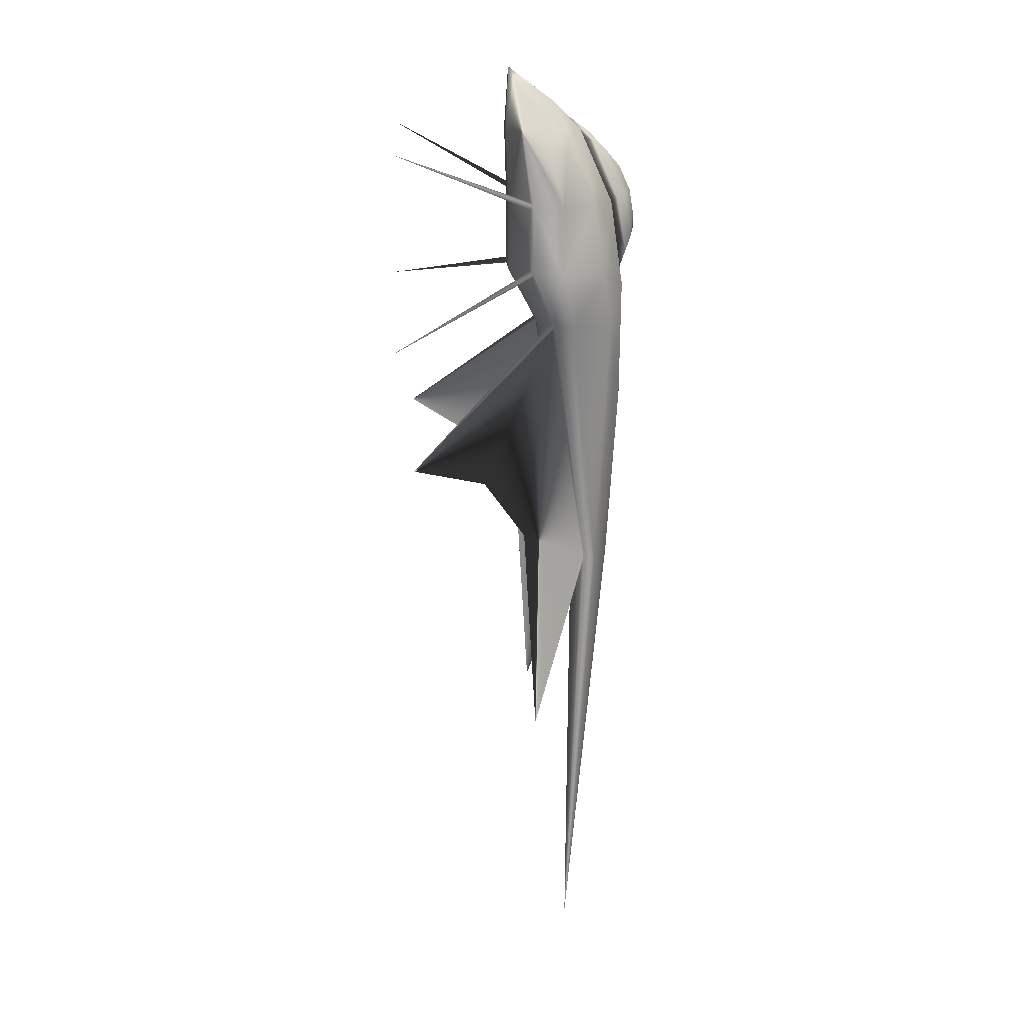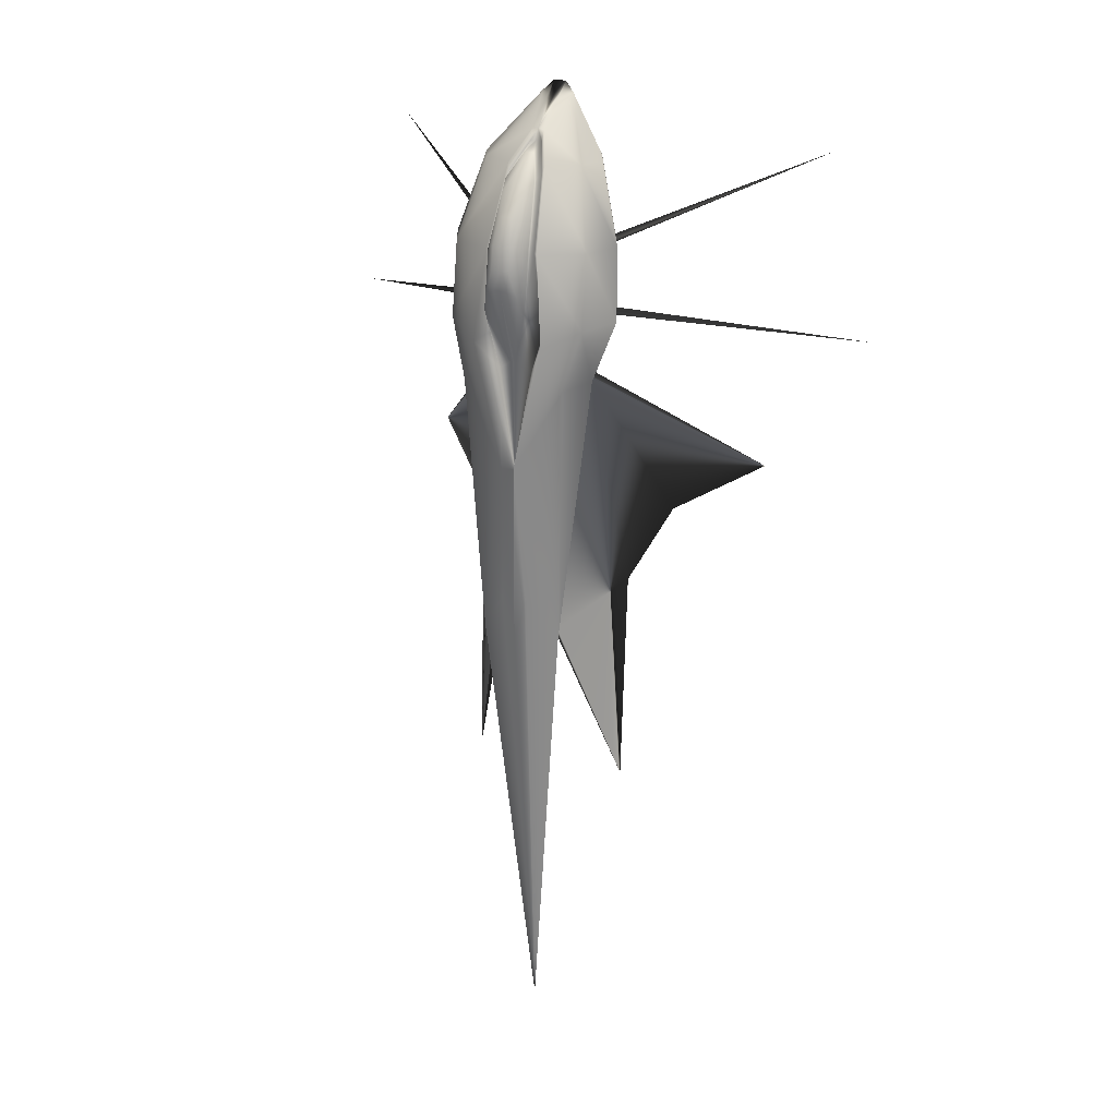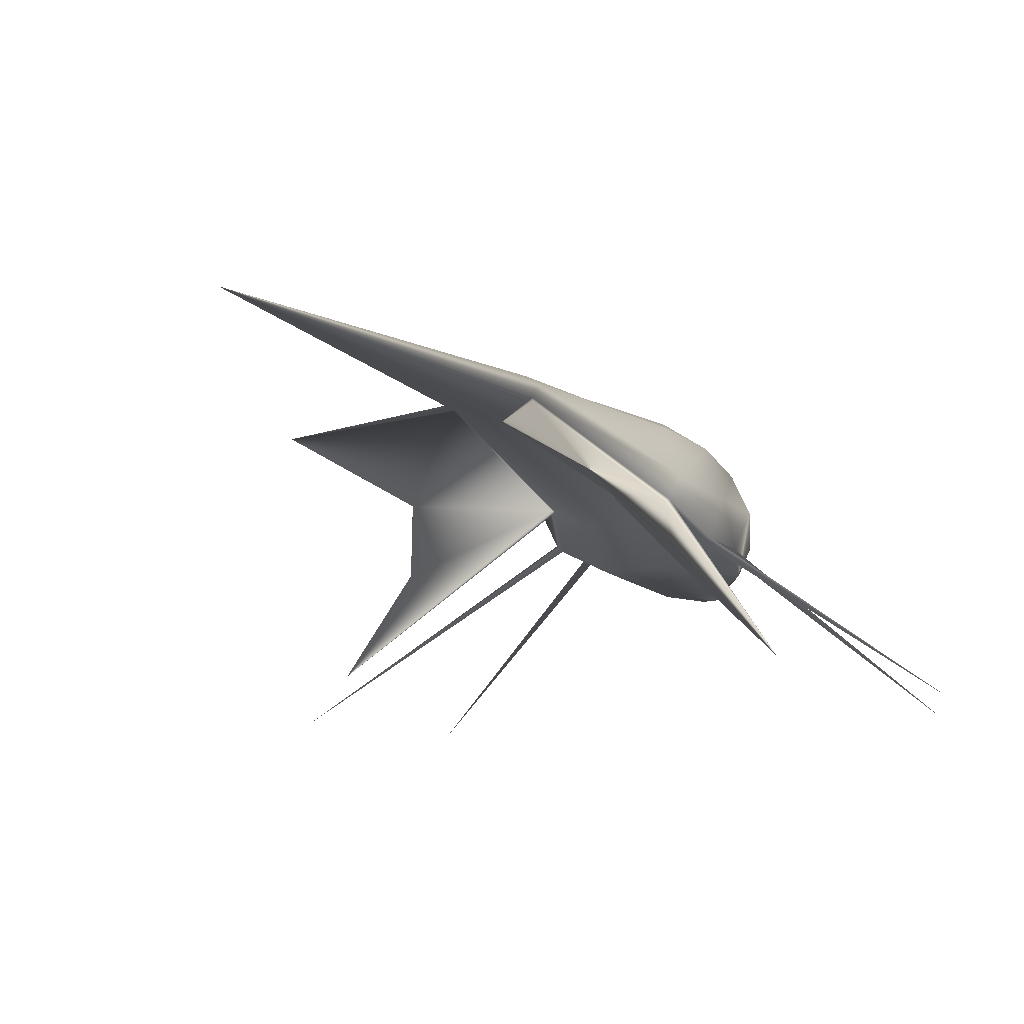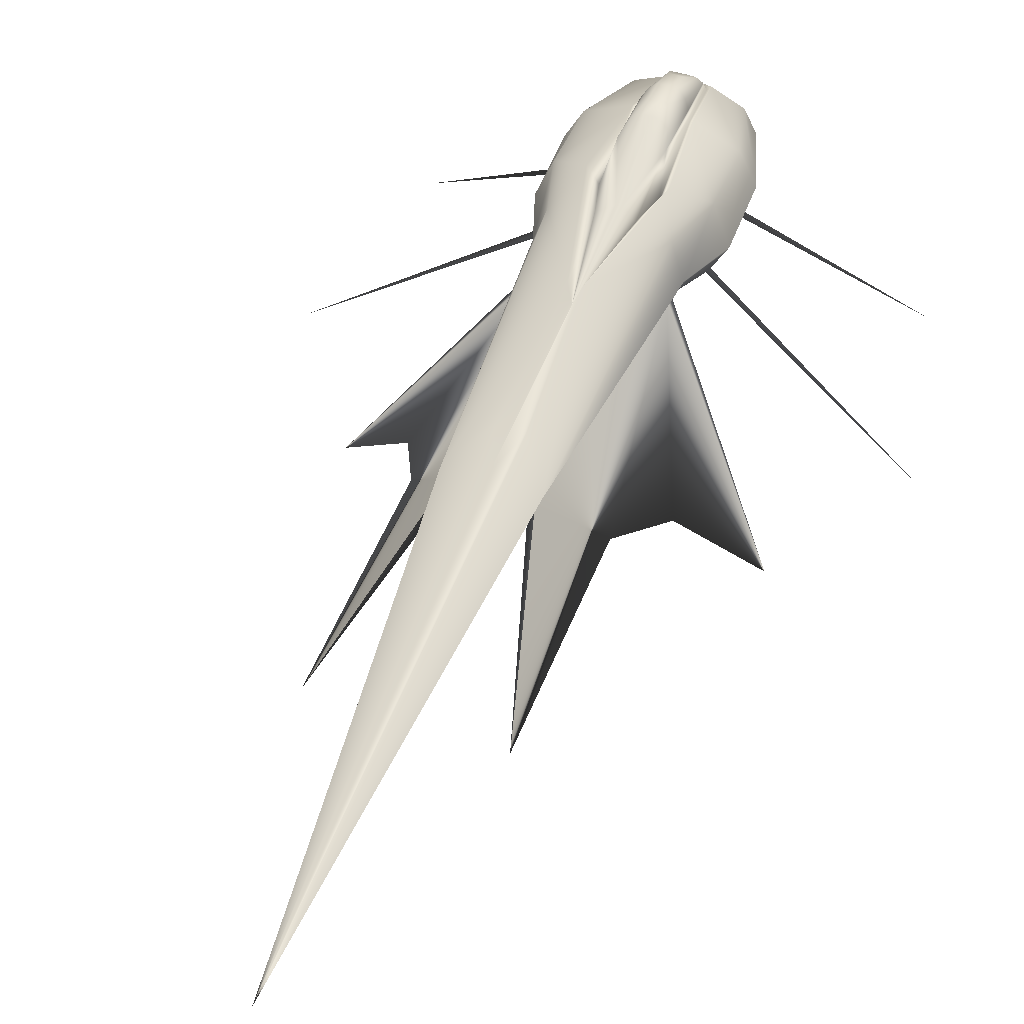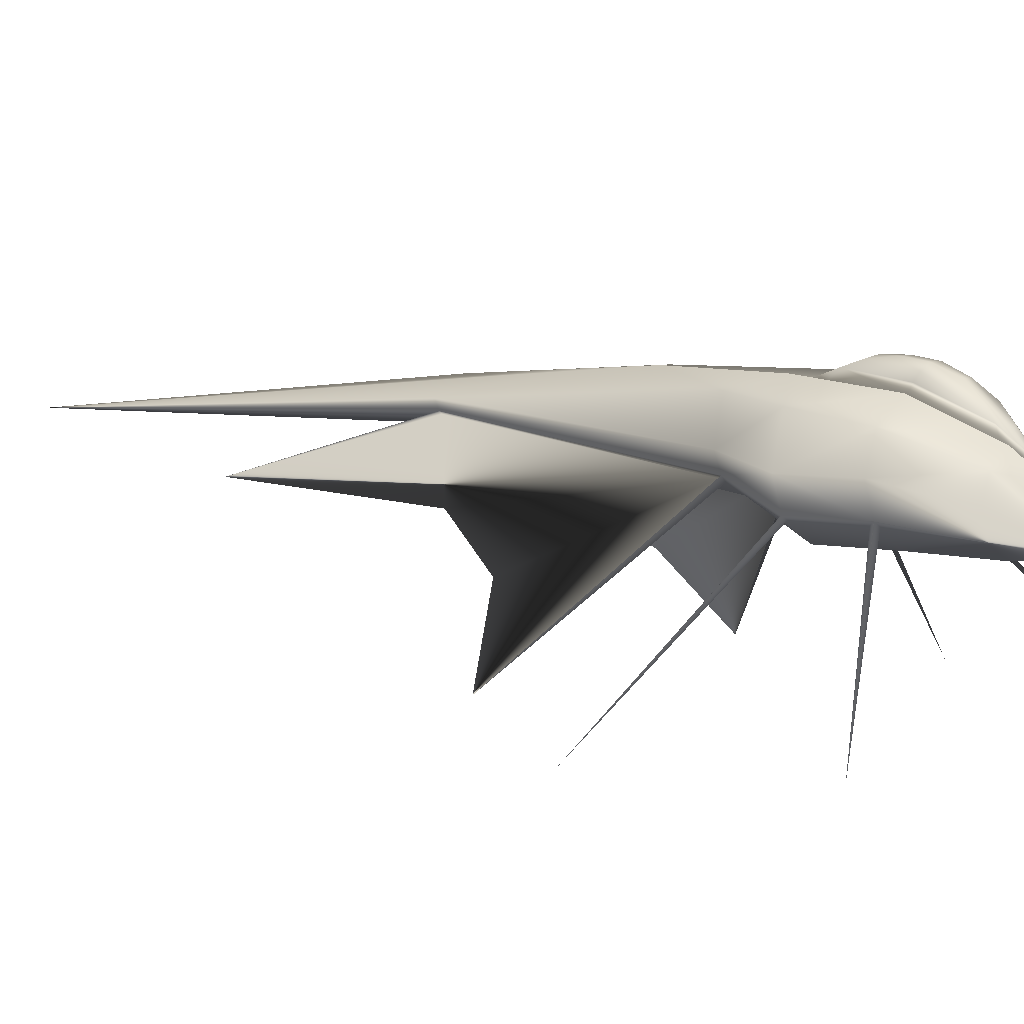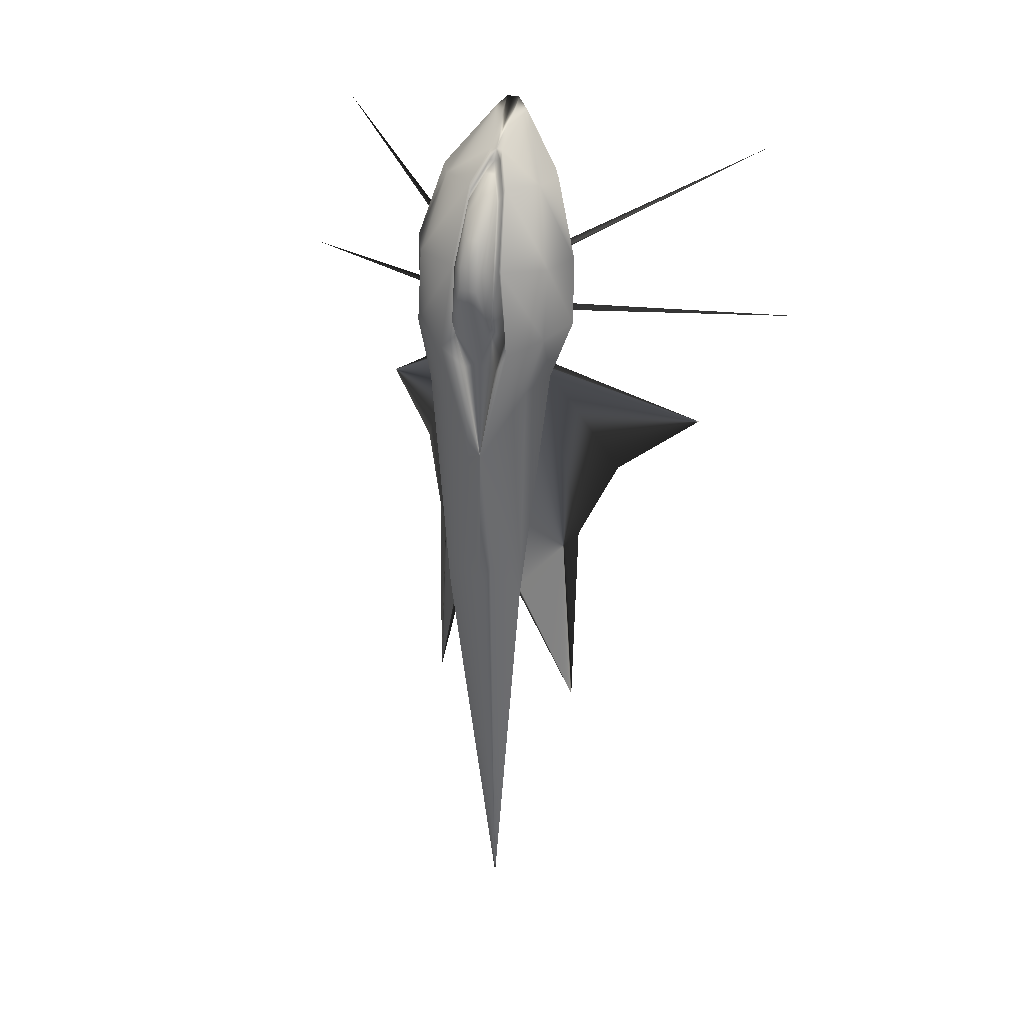
<metadata>
{"format":"obj","ext":"obj","renderer":"f3d","projection":"perspective","resolution":1024,"background":"white","views":[{"elev":15.0,"azim":87.1,"up":"+Z"},{"elev":22.9,"azim":-155.4,"up":"+Z"},{"elev":-10.0,"azim":-158.1,"up":"+Y"},{"elev":52.6,"azim":-159.5,"up":"+Y"},{"elev":5.8,"azim":-55.2,"up":"+Y"},{"elev":32.8,"azim":-160.5,"up":"+Z"}]}
</metadata>
<code>
v  3.927 -0.007879 0
v  3.178 2.124 0
v  1.642 3.108 -0.6889
v  1.219 -2.586 0
v  13.23 -8.471 -2.138
v  3.927 -0.007879 3.383
v  3.178 1.586 3.383
v  1.219 2.57 3.383
v  1.219 -2.586 3.383
v  10.96 -8.389 6.601
v  2.833 -0.8537 6.947
v  2.294 0.2951 6.947
v  0.8809 1.005 6.947
v  0.8809 -2.713 6.947
v  2.294 -2.003 6.947
v  0.2958 -2.544 9.951
v  0.7618 -2.31 9.494
v  0.2958 -0.2348 8.233
v  2.433 2.514 -2.737
v  3.005 0.5697 -2.737
v  8.573 -7.489 -8.631
v  0.934 -1.124 -2.737
v  0.2969 3.161 -6.52
v  1.907 1.828 -15.07
v  0.5947 2.601 -13.14
v  0.007874 0.5697 -35.94
v  1.095 2.501 3.402
v  1.203 2 -0.4638
v  0.7997 2.266 -2.082
v  0.2677 -0.01243 7.747
v  0.7919 1.099 6.595
v  0.967 2.913 3.55
v  0.967 3.337 0.8798
v  0.2387 0.6992 7.376
v  0.7004 1.678 6.362
v  0.7662 3.284 3.708
v  0.7662 3.618 1.608
v  0.1406 2.475 -1.66
v  0.1931 1.542 6.719
v  0.5564 2.312 5.921
v  0.4092 3.567 3.89
v  0.4092 3.741 2.801
v  0.3175 3.757 1.92
v  0.3004 3.063 5.038
v  3.017 -1.682 0
v  3.178 -1.601 0.18
v  3.255 -1.438 0
v  3.134 -1.535 -0.1615
v  3.017 -1.682 3.383
v  3.255 -1.438 3.383
v  3.135 -1.621 3.557
v  3.178 -1.601 3.203
v  2.519 -0.3191 -2.737
v  2.267 -0.5483 -2.737
v  2.477 -0.5433 -2.575
v  1.63 1.323 -15.07
v  1.379 1.094 -15.07
v  1.531 1.16 -15.25
v  2.43 -0.4387 -2.896
v  1.567 1.167 -14.92
v  3.804 -1.326 -23.33
v  5.263 -3.993 -10.13
v  3.839 -1.93 -13.21
v  1.599 1.204 -14.96
v  2.378 -0.4793 -2.866
v  0.007874 3.063 5.038
v  0.007874 -2.544 9.951
v  0.007874 0.6992 7.376
v  0.007874 -2.586 0
v  0.007874 -1.124 -2.737
v  0.007874 0.7552 -15.07
v  0.007874 2.601 -15.07
v  0.007874 2.475 -1.66
v  0.007874 -2.586 3.383
v  0.007874 -2.713 6.947
v  0.007874 1.542 6.719
v  0.007874 2.381 -6.817
v  -3.911 -0.007879 0
v  -3.162 2.124 0
v  -3.162 1.586 3.383
v  -3.911 -0.007879 3.383
v  -1.626 3.108 -0.6889
v  -1.203 2.57 3.383
v  0.007874 3.741 2.801
v  0.007874 3.567 3.89
v  -0.3934 3.567 3.89
v  -0.3934 3.741 2.801
v  -3.162 -1.601 0.18
v  -3.162 -1.601 3.203
v  -3.002 -1.682 3.383
v  -3.002 -1.682 0
v  -3.239 -1.438 3.383
v  -3.239 -1.438 0
v  -2.278 0.2951 6.947
v  -2.817 -0.8537 6.947
v  -0.8652 1.005 6.947
v  -0.2847 3.063 5.038
v  -3.119 -1.621 3.557
v  -2.278 -2.003 6.947
v  -0.7461 -2.31 9.494
v  -0.8652 -2.713 6.947
v  -0.2801 -2.544 9.951
v  -0.2801 -0.2348 8.233
v  -2.989 0.5697 -2.737
v  -2.417 2.514 -2.737
v  -2.503 -0.3191 -2.737
v  -2.252 -0.5483 -2.737
v  -2.461 -0.5433 -2.575
v  -3.118 -1.535 -0.1615
v  -0.9183 -1.124 -2.737
v  -1.203 -2.586 0
v  -0.2812 3.161 -6.52
v  -1.891 1.828 -15.07
v  -0.5789 2.601 -13.14
v  -1.615 1.323 -15.07
v  -1.363 1.094 -15.07
v  -1.515 1.16 -15.25
v  -1.188 2 -0.4638
v  -1.079 2.501 3.402
v  -0.784 2.266 -2.082
v  -0.7761 1.099 6.595
v  -0.2519 -0.01243 7.747
v  -0.9513 3.337 0.8798
v  -0.9513 2.913 3.55
v  -0.6846 1.678 6.362
v  -0.2229 0.6992 7.376
v  -0.7504 3.618 1.608
v  -0.7504 3.284 3.708
v  -0.1249 2.475 -1.66
v  -0.5406 2.312 5.921
v  -0.1774 1.542 6.719
v  -0.3017 3.757 1.92
v  0.007874 3.757 1.92
v  -13.21 -8.471 -2.138
v  -10.95 -8.389 6.601
v  -8.557 -7.489 -8.631
v  -2.415 -0.4387 -2.896
v  -2.362 -0.4793 -2.866
v  -3.788 -1.326 -23.33
v  -1.551 1.167 -14.92
v  -5.247 -3.993 -10.13
v  -3.823 -1.93 -13.21
v  -1.583 1.204 -14.96
v  -1.203 -2.586 3.383
v  0.007874 -0.2348 8.233
v  0.007874 -0.01243 7.747
g ShizongLo
f -146 -145 -140
f -140 -141 -146
f -145 -144 -139
f -139 -140 -145
f -63 -62 -106
f -106 -105 -63
f -101 -95 -98
f -98 -102 -101
f -146 -141 -97
f -97 -100 -146
f -141 -140 -135
f -135 -136 -141
f -140 -139 -134
f -134 -135 -140
f -62 -81 -103
f -103 -106 -62
f -98 -96 -132
f -97 -132 -96
f -136 -135 -130
f -133 -132 -130
f -130 -131 -133
f -132 -136 -130
f -131 -130 -129
f -135 -134 -129
f -129 -130 -135
f -145 -146 -127
f -127 -128 -145
f -146 -100 -94
f -94 -127 -146
f -102 -93 -92
f -92 -99 -102
f -78 -77 -125
f -125 -143 -78
f -144 -145 -128
f -128 -124 -144
f -128 -127 -123
f -125 -77 -76
f -124 -128 -123
f -123 -122 -124
f -123 -91 -121
f -90 -121 -89
f -122 -123 -121
f -139 -144 -119
f -119 -120 -139
f -144 -124 -118
f -118 -119 -144
f -129 -134 -116
f -116 -117 -129
f -134 -139 -120
f -120 -116 -134
f -120 -119 -114
f -114 -115 -120
f -119 -118 -114
f -117 -116 -112
f -112 -113 -117
f -116 -120 -115
f -115 -112 -116
f -115 -114 -110
f -110 -111 -115
f -114 -118 -109
f -109 -110 -114
f -70 -74 -109
f -109 -118 -70
f -113 -112 -107
f -107 -108 -113
f -112 -115 -111
f -111 -107 -112
f -111 -110 -105
f -105 -106 -111
f -110 -109 -104
f -104 -105 -110
f -109 -74 -14
f -14 -104 -109
f -108 -107 -103
f -107 -111 -106
f -106 -103 -107
f -102 -142 -101
f -101 -142 -100
f -100 -142 -99
f -99 -142 -102
f -95 -137 -98
f -97 -137 -95
f -98 -137 -96
f -96 -137 -97
f -92 -126 -94
f -93 -126 -92
f -88 -94 -126
f -126 -93 -82
f -90 -86 -87
f -91 -86 -89
f -89 -86 -90
f -90 -87 -82
f -82 -93 -90
f -91 -123 -127
f -127 -94 -91
f -82 -85 -126
f -126 -85 -88
f -85 -82 -84
f -88 -85 -84
f -84 -82 -87
f -87 -86 -84
f -83 -88 -84
f -84 -86 -83
f -86 -91 -83
f -143 -138 -73
f -73 -78 -143
f -73 -138 -133
f -133 -72 -73
f -72 -133 -131
f -131 -80 -72
f -131 -129 -2
f -2 -80 -131
f -63 -105 -104
f -104 -14 -63
f -75 -124 -122
f -75 -122 -121
f -2 -129 -117
f -117 -1 -2
f -1 -117 -113
f -113 -79 -1
f -79 -113 -108
f -108 -71 -79
f -108 -103 -81
f -81 -71 -108
f -70 -118 -124
f -141 -136 -132
f -132 -97 -141
f -95 -101 -100
f -100 -97 -95
f -100 -99 -92
f -92 -94 -100
f -88 -83 -91
f -91 -94 -88
f -91 -89 -121
f -138 -98 -132
f -132 -133 -138
f -138 -143 -102
f -102 -98 -138
f -102 -143 -125
f -125 -93 -102
f -125 -76 -90
f -90 -93 -125
f -90 -76 -121
f -124 -75 -70
f -69 -67 -68
f -67 -69 -66
f -68 -64 -65
f -64 -68 -67
f -63 -61 -62
f -61 -63 -60
f -59 -57 -58
f -57 -59 -56
f -69 -55 -66
f -55 -69 -54
f -66 -53 -67
f -53 -66 -52
f -67 -51 -64
f -51 -67 -53
f -62 -50 -81
f -50 -62 -61
f -57 -48 -49
f -55 -49 -48
f -52 -47 -53
f -46 -47 -48
f -47 -46 -45
f -48 -47 -52
f -45 -44 -47
f -53 -44 -51
f -44 -53 -47
f -68 -43 -69
f -43 -68 -42
f -69 -41 -54
f -41 -69 -43
f -56 -39 -40
f -39 -56 -38
f -78 -37 -77
f -37 -78 -36
f -65 -42 -68
f -42 -65 -35
f -42 -34 -43
f -37 -76 -77
f -35 -34 -42
f -34 -35 -33
f -34 -121 -32
f -31 -30 -121
f -33 -121 -34
f -64 -29 -65
f -29 -64 -28
f -65 -27 -35
f -27 -65 -29
f -44 -26 -51
f -26 -44 -25
f -51 -28 -64
f -28 -51 -26
f -28 -24 -29
f -24 -28 -23
f -29 -24 -27
f -25 -22 -26
f -22 -25 -21
f -26 -23 -28
f -23 -26 -22
f -23 -20 -24
f -20 -23 -19
f -24 -18 -27
f -18 -24 -20
f -70 -18 -74
f -18 -70 -27
f -21 -17 -22
f -17 -21 -16
f -22 -19 -23
f -19 -22 -17
f -19 -60 -20
f -60 -19 -61
f -20 -15 -18
f -15 -20 -60
f -18 -14 -74
f -14 -18 -15
f -16 -50 -17
f -17 -61 -19
f -61 -17 -50
f -56 -59 -13
f -59 -54 -13
f -54 -38 -13
f -38 -56 -13
f -58 -57 -12
f -55 -58 -12
f -57 -49 -12
f -49 -55 -12
f -39 -41 -11
f -40 -39 -11
f -10 -11 -41
f -11 -9 -40
f -31 -7 -8
f -32 -30 -8
f -30 -31 -8
f -31 -9 -7
f -9 -31 -40
f -32 -43 -34
f -43 -32 -41
f -9 -11 -6
f -11 -10 -6
f -6 -5 -9
f -10 -5 -6
f -5 -7 -9
f -7 -5 -8
f -4 -5 -10
f -5 -4 -8
f -8 -4 -32
f -36 -73 -3
f -73 -36 -78
f -73 -46 -3
f -46 -73 -72
f -72 -45 -46
f -45 -72 -80
f -45 -2 -44
f -2 -45 -80
f -63 -15 -60
f -15 -63 -14
f -75 -33 -35
f -75 -121 -33
f -2 -25 -44
f -25 -2 -1
f -1 -21 -25
f -21 -1 -79
f -79 -16 -21
f -16 -79 -71
f -16 -81 -50
f -81 -16 -71
f -70 -35 -27
f -66 -48 -52
f -48 -66 -55
f -58 -54 -59
f -54 -58 -55
f -54 -39 -38
f -39 -54 -41
f -10 -32 -4
f -32 -10 -41
f -32 -121 -30
f -3 -48 -57
f -48 -3 -46
f -3 -56 -36
f -56 -3 -57
f -56 -37 -36
f -37 -56 -40
f -37 -31 -76
f -31 -37 -40
f -31 -121 -76
f -35 -70 -75
g

</code>
